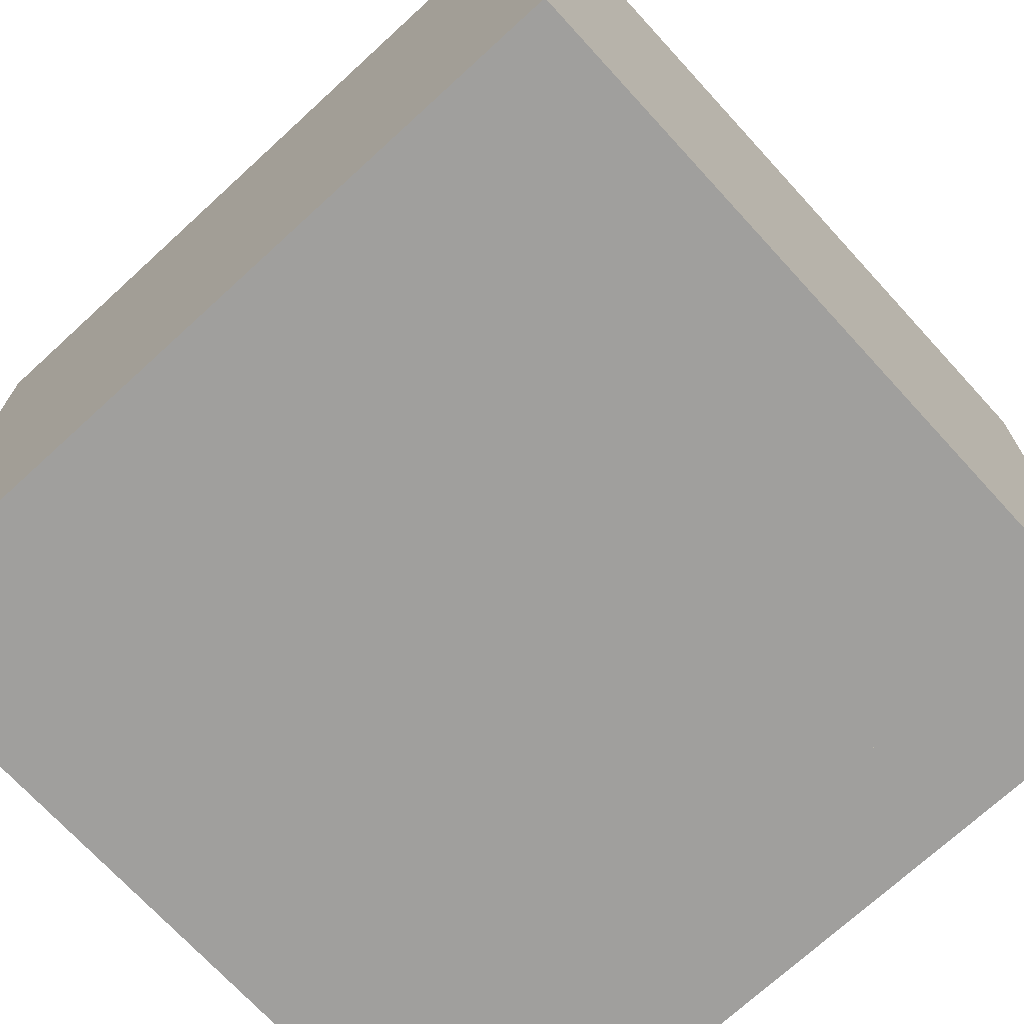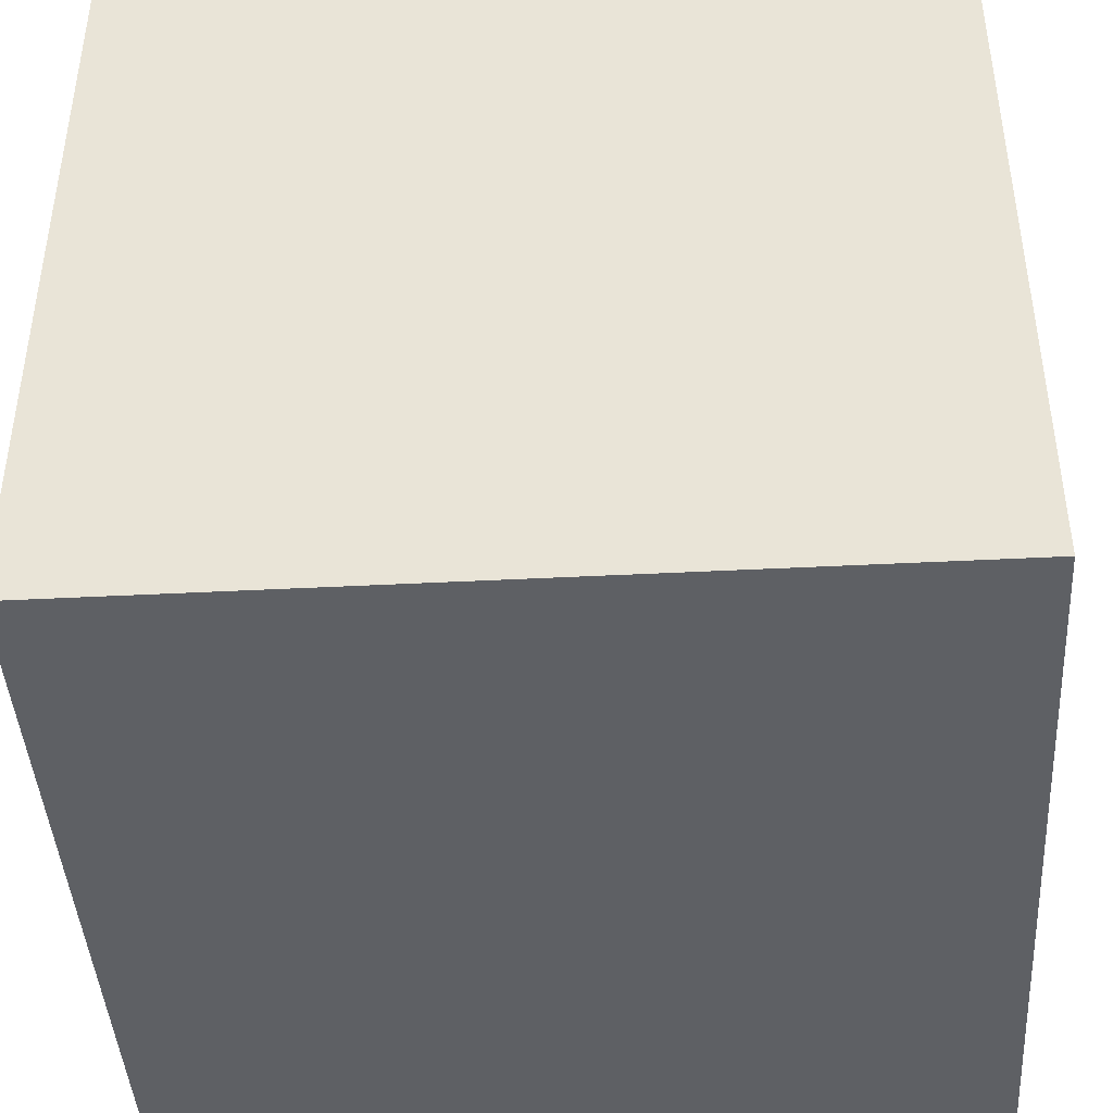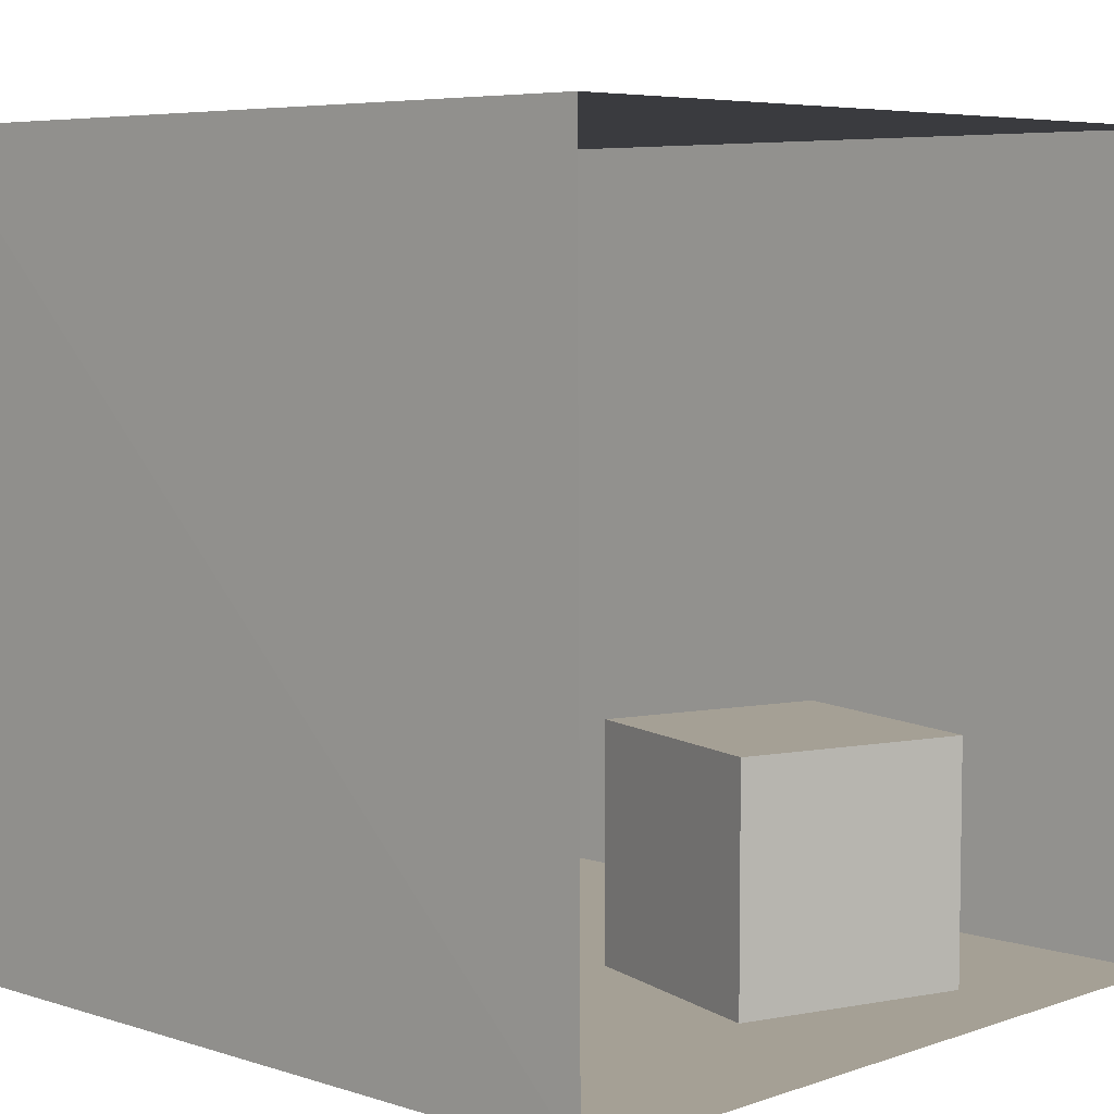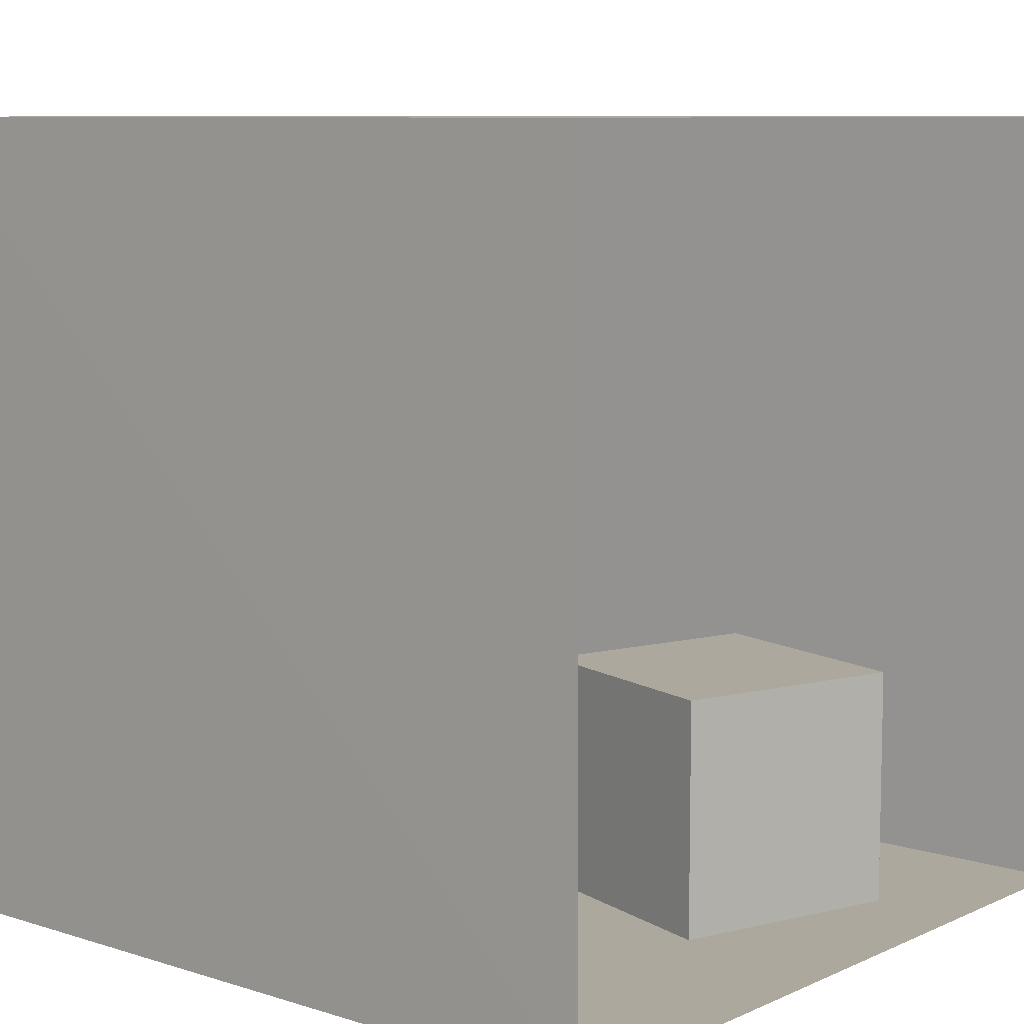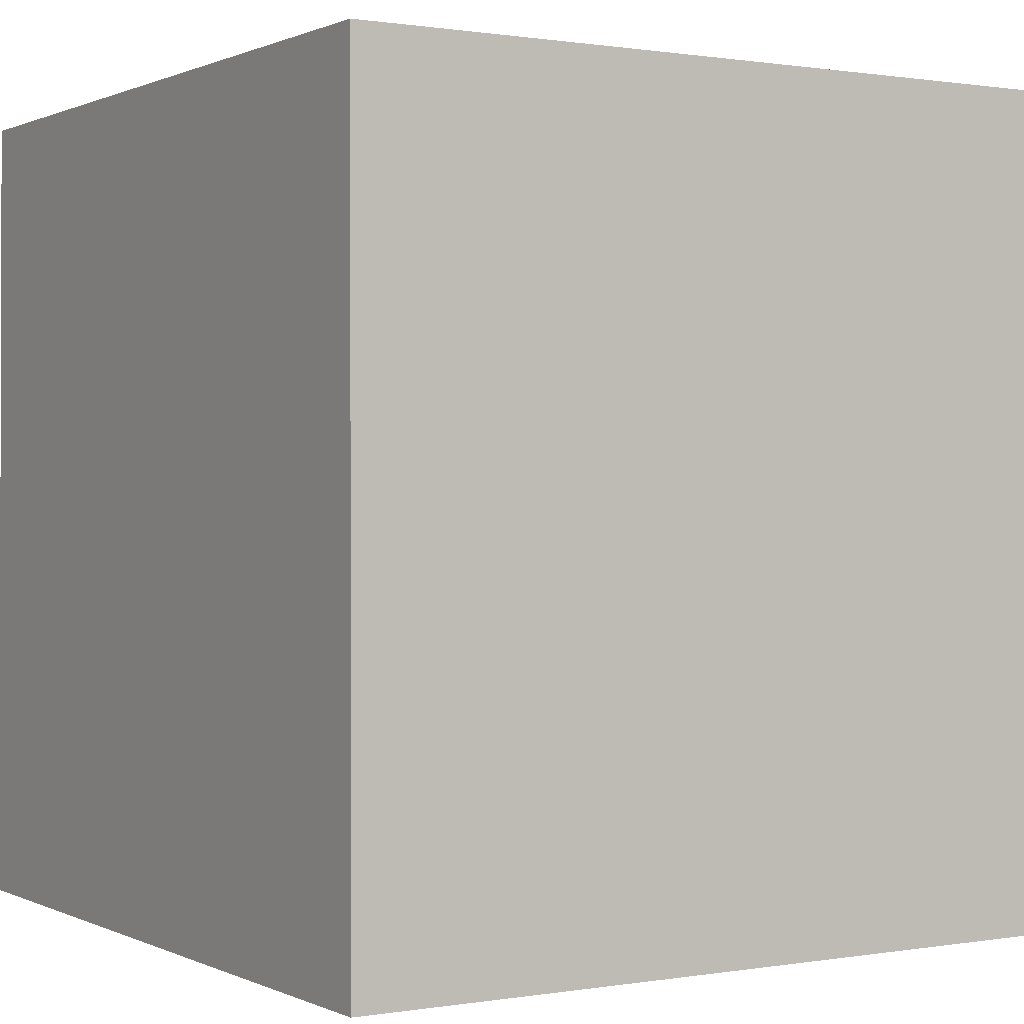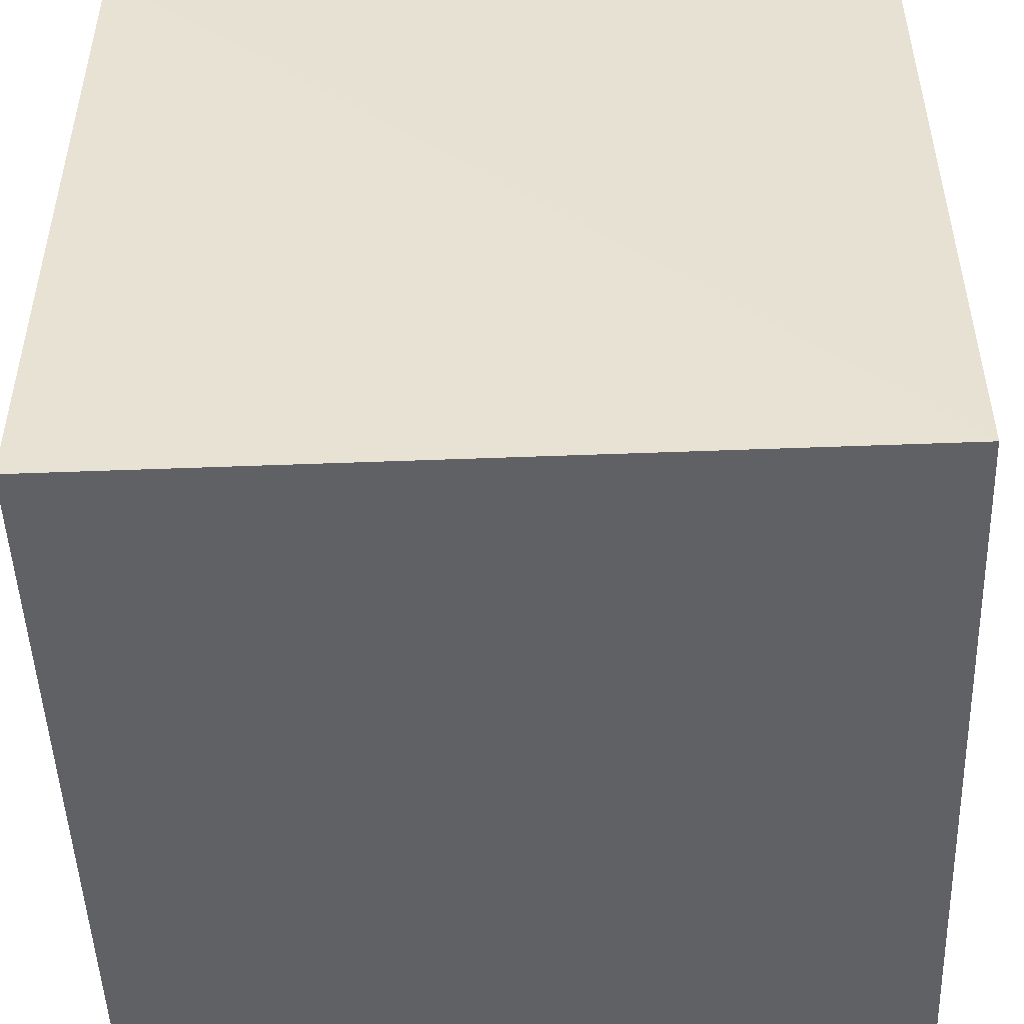
<metadata>
{"format":"obj","ext":"obj","renderer":"f3d","projection":"perspective","resolution":1024,"background":"white","views":[{"elev":-71.4,"azim":132.5,"up":"+Z"},{"elev":-43.0,"azim":93.5,"up":"+Z"},{"elev":5.9,"azim":-46.3,"up":"+Z"},{"elev":8.6,"azim":-50.0,"up":"+Z"},{"elev":0.6,"azim":-32.0,"up":"+Y"},{"elev":-49.6,"azim":-87.9,"up":"+Z"}]}
</metadata>
<code>
g tall
v -4.23 2.47 0
v -4.72 4.06 0
v -3.14 4.56 0
v -2.65 2.96 0
v -4.23 2.47 3.3
v -4.72 4.06 3.3
v -3.14 4.56 3.3
v -2.65 2.96 3.3
f 5 6 1
f 6 7 2
f 7 8 4
f 8 5 1
f 1 2 3
f 8 7 6
f 6 2 1
f 7 3 2
f 3 7 4
f 4 8 1
f 4 1 3
f 5 8 6
g short
v -2.9 1.14 0
v -2.4 2.72 0
v -0.82 2.25 0
v -1.3 0.65 0
v -2.9 1.14 1.65
v -2.4 2.72 1.65
v -0.82 2.25 1.65
v -1.3 0.65 1.65
f 13 14 9
f 14 15 11
f 15 16 12
f 16 13 12
f 9 10 11
f 16 15 14
f 14 10 9
f 10 14 11
f 11 15 12
f 13 9 12
f 12 9 11
f 13 16 14
g left
v -5.56 0 5.488
v -5.528 0 0
v -5.56 5.592 5.488
v -5.496 5.592 0
f 18 20 19
f 17 18 19
g right
v 0 0 5.488
v 0 0 0
v 0 5.592 5.488
v 0 5.592 0
f 22 21 24
f 21 23 24
g back
v -5.496 5.592 0
v 0 5.592 0
v -5.56 5.592 5.488
v 0 5.592 5.488
f 26 25 28
f 25 27 28
g ceiling
v -5.56 0 5.488
v 0 0 5.488
v -5.56 5.592 5.488
v 0 5.592 5.488
f 30 32 31
f 29 30 31
g light
v -3.43 2.27 5.48
v -2.13 2.27 5.48
v -3.43 3.32 5.48
v -2.13 3.32 5.48
f 34 36 35
f 33 34 35
g floor
v -5.528 0 0
v 0 0 0
v -5.496 5.592 0
v 0 5.592 0
f 38 37 40
f 37 39 40

</code>
